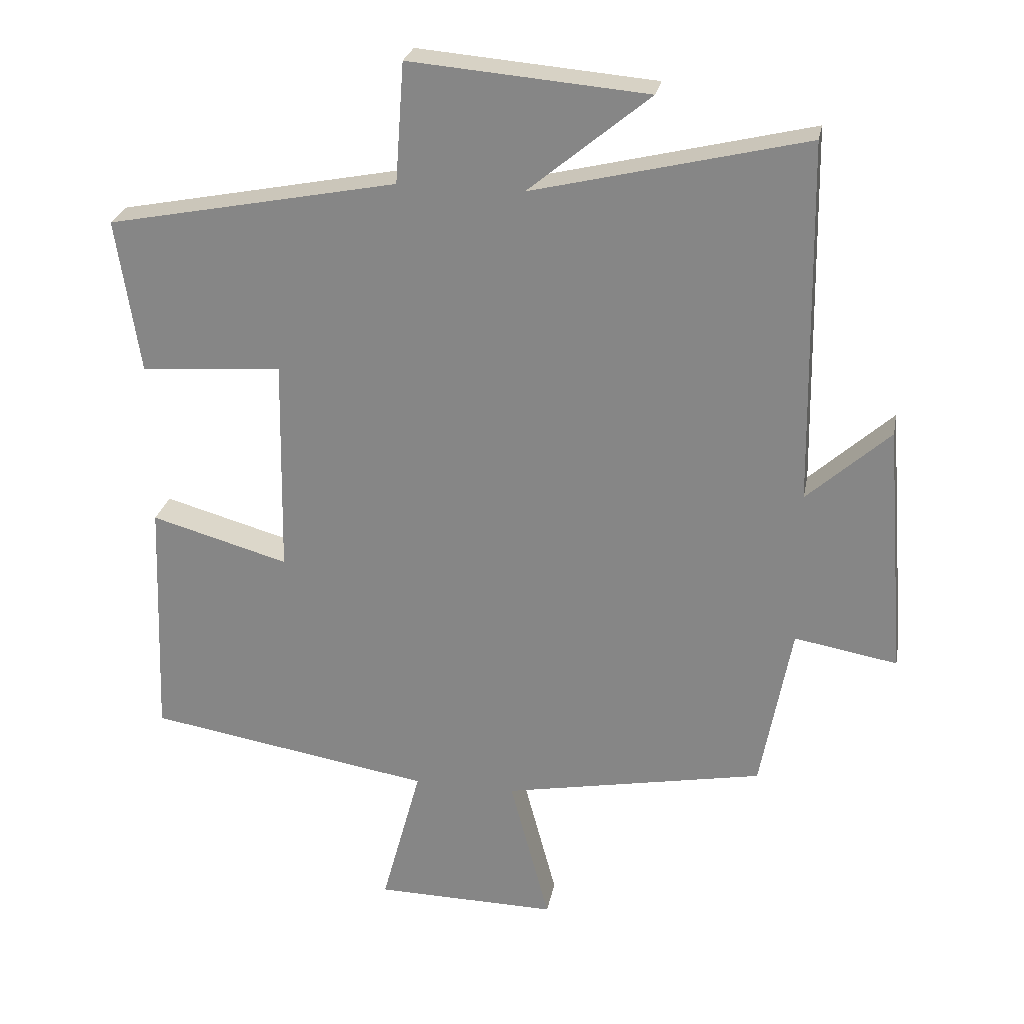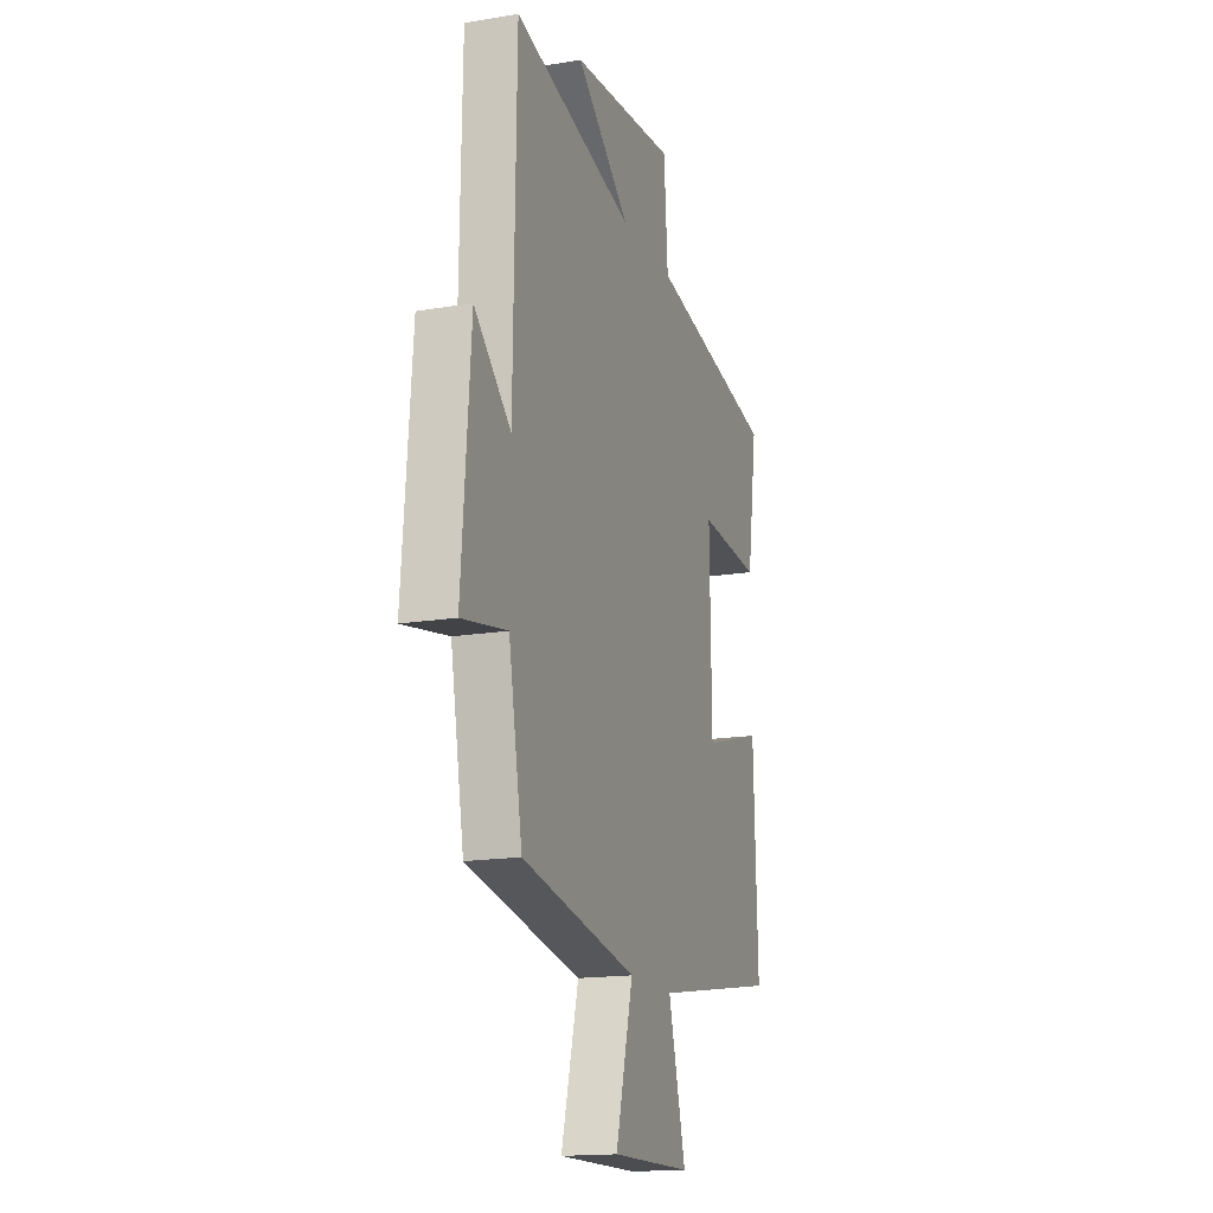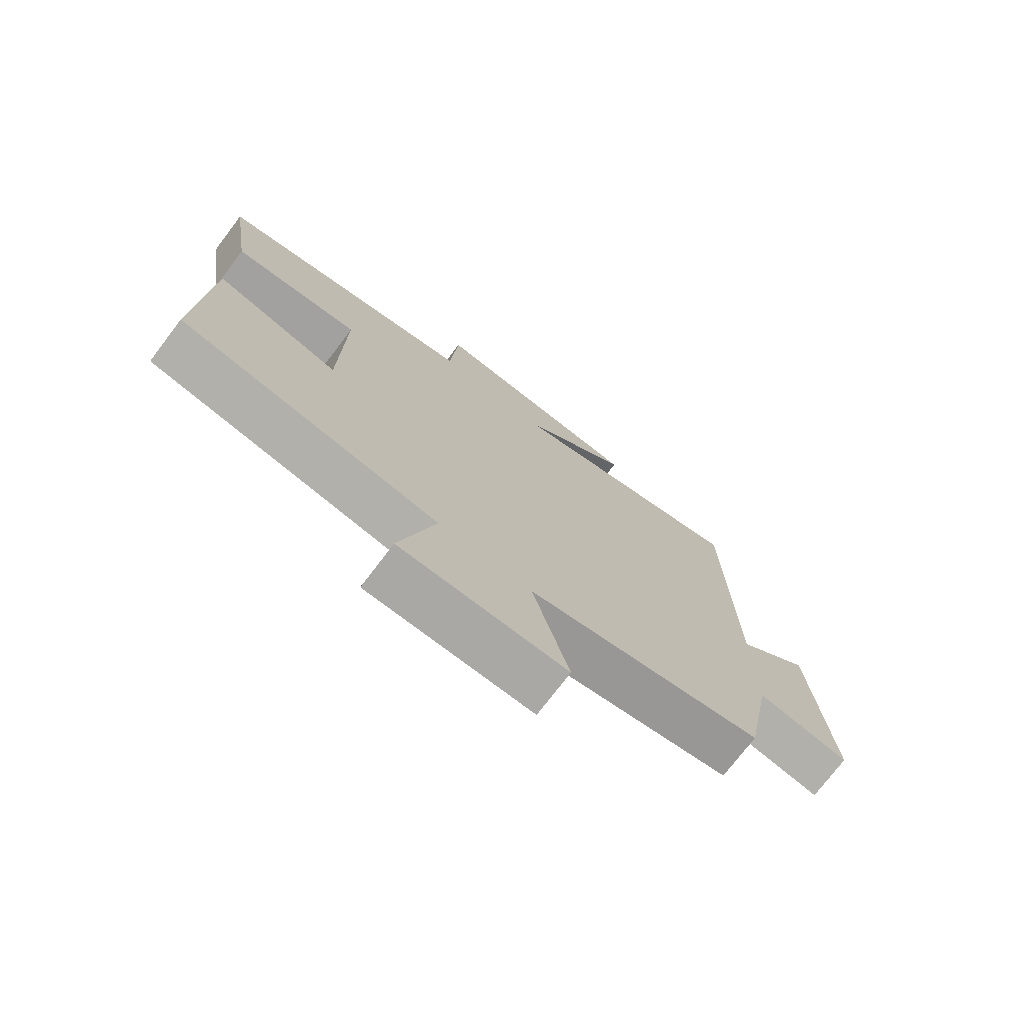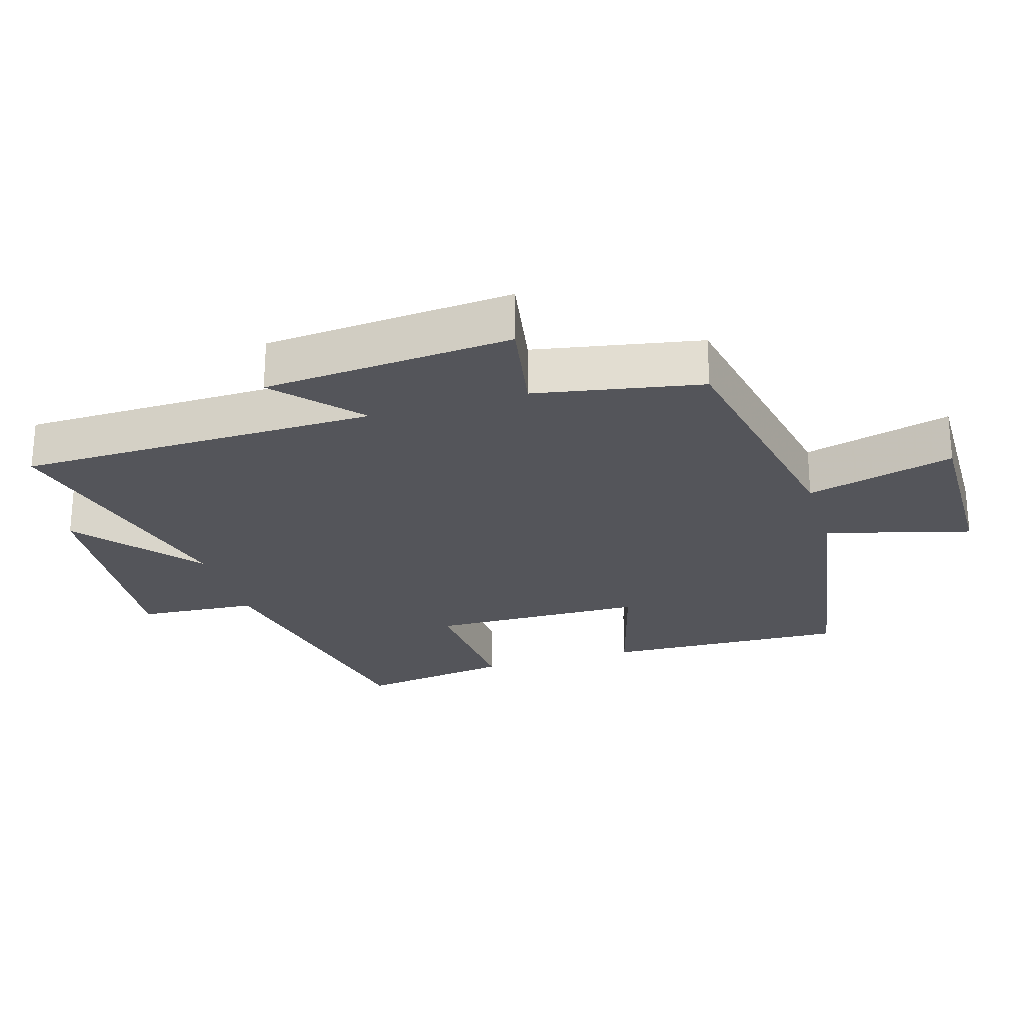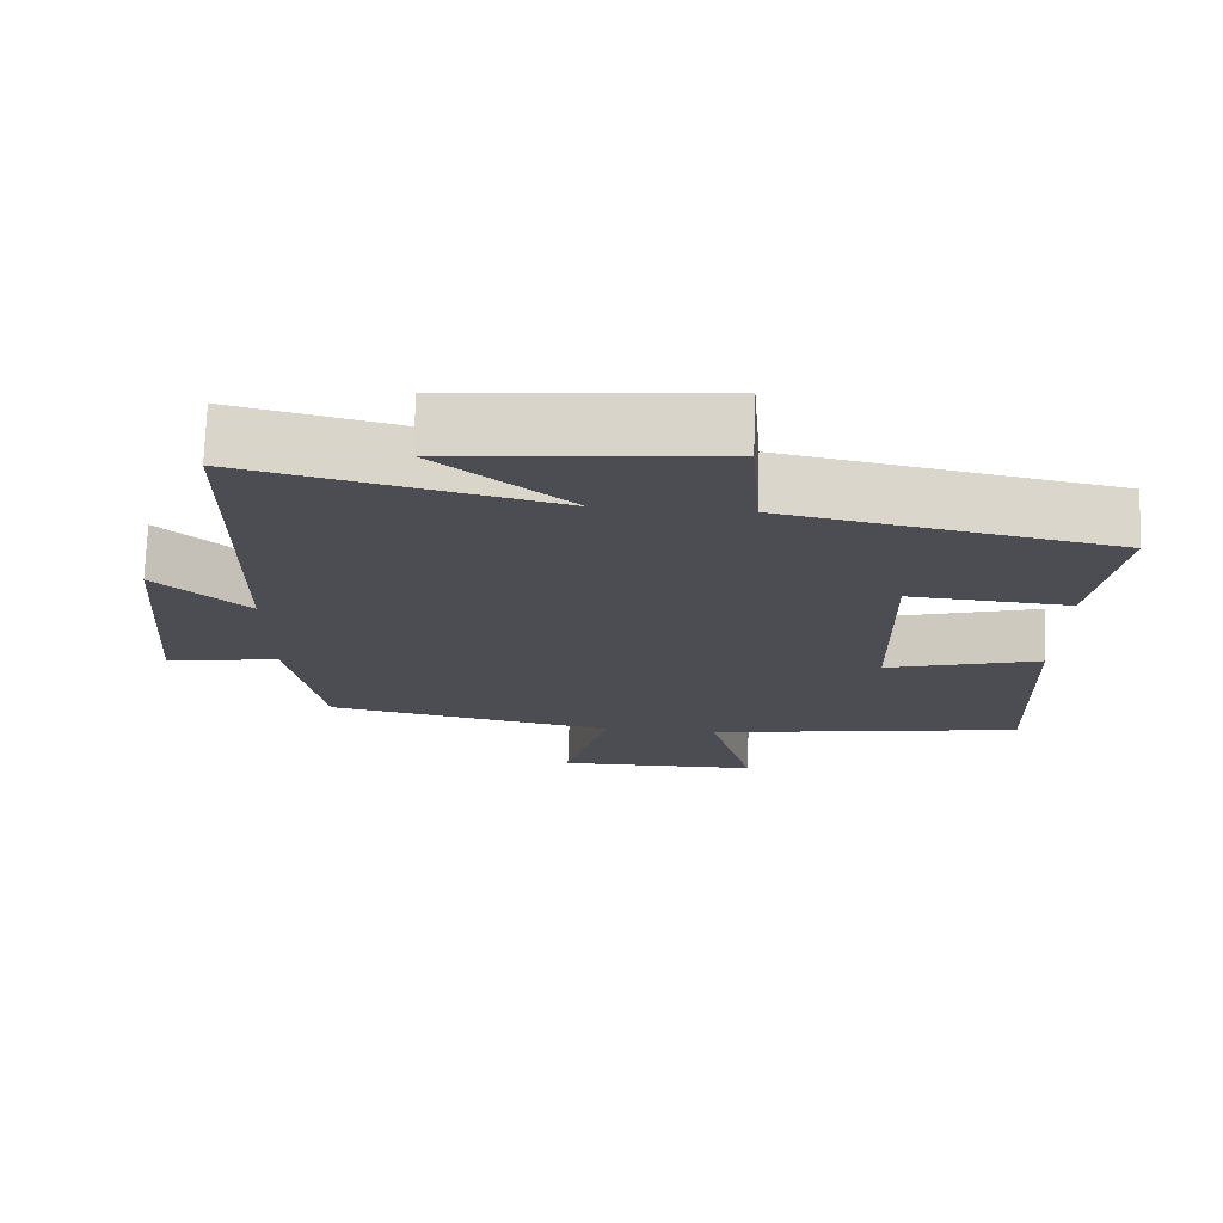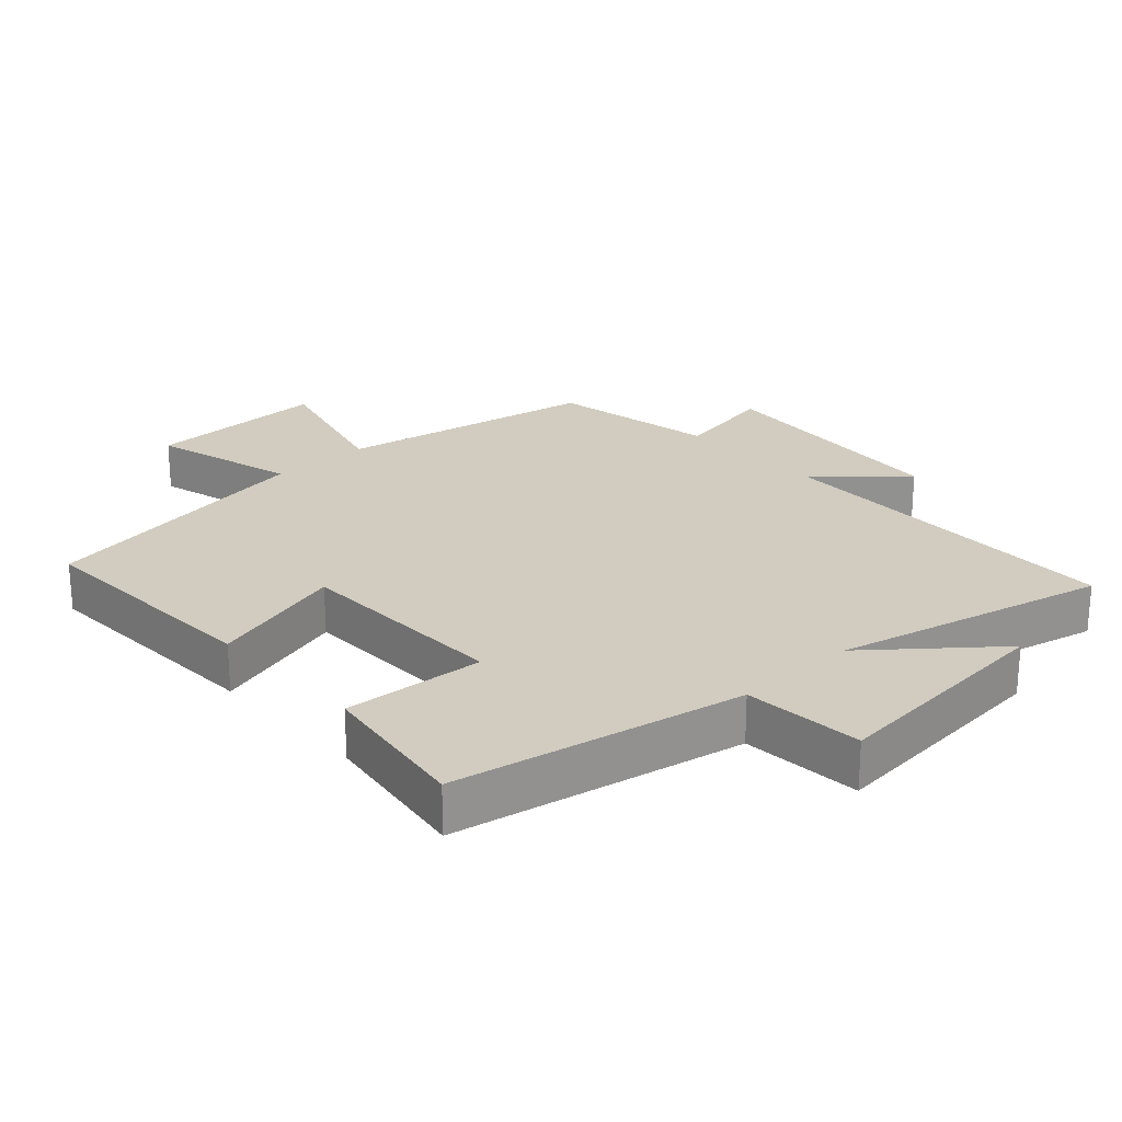
<metadata>
{"format":"obj","ext":"obj","renderer":"f3d","projection":"perspective","resolution":1024,"background":"white","views":[{"elev":25.9,"azim":10.7,"up":"+Z"},{"elev":-16.5,"azim":108.8,"up":"+Z"},{"elev":-74.5,"azim":-37.3,"up":"+Z"},{"elev":-25.0,"azim":106.7,"up":"+Y"},{"elev":73.6,"azim":-178.1,"up":"+Z"},{"elev":24.1,"azim":-42.7,"up":"+Y"}]}
</metadata>
<code>
v -0.535 0.07 0.415
v -0.102 0.07 0.5
v -0.089 0.07 0.679
v 0.265 0.07 0.649
v 0.084 0.07 0.5
v 0.491 0.07 0.598
v 0.5 0.07 0.059
v 0.623 0.07 0.17
v 0.653 0.07 -0.204
v 0.5 0.07 -0.177
v 0.454 0.07 -0.426
v 0.065 0.07 -0.5
v 0.124 0.07 -0.722
v -0.148 0.07 -0.718
v -0.089 0.07 -0.5
v -0.514 0.07 -0.429
v -0.5 0.07 -0.065
v -0.295 0.07 -0.123
v -0.289 0.07 0.201
v -0.5 0.07 0.185
v -0.535 0 0.415
v -0.102 0 0.5
v -0.089 0 0.679
v 0.265 0 0.649
v 0.084 0 0.5
v 0.491 0 0.598
v 0.5 0 0.059
v 0.623 0 0.17
v 0.653 0 -0.204
v 0.5 0 -0.177
v 0.454 0 -0.426
v 0.065 0 -0.5
v 0.124 0 -0.722
v -0.148 0 -0.718
v -0.089 0 -0.5
v -0.514 0 -0.429
v -0.5 0 -0.065
v -0.295 0 -0.123
v -0.289 0 0.201
v -0.5 0 0.185
f 19 20 1 2
f 18 19 2
f 15 16 17 18
f 15 18 2
f 12 13 14 15
f 10 11 12 15
f 10 15 2 3
f 7 8 9 10
f 5 6 7 10
f 5 10 3
f 3 4 5
f 22 21 40 39
f 22 39 38
f 38 37 36 35
f 22 38 35
f 35 34 33 32
f 35 32 31 30
f 23 22 35 30
f 30 29 28 27
f 30 27 26 25
f 23 30 25
f 25 24 23
f 1 21 22 2
f 2 22 23 3
f 3 23 24 4
f 4 24 25 5
f 5 25 26 6
f 6 26 27 7
f 7 27 28 8
f 8 28 29 9
f 9 29 30 10
f 10 30 31 11
f 11 31 32 12
f 12 32 33 13
f 13 33 34 14
f 14 34 35 15
f 15 35 36 16
f 16 36 37 17
f 17 37 38 18
f 18 38 39 19
f 19 39 40 20
f 20 40 21 1

</code>
